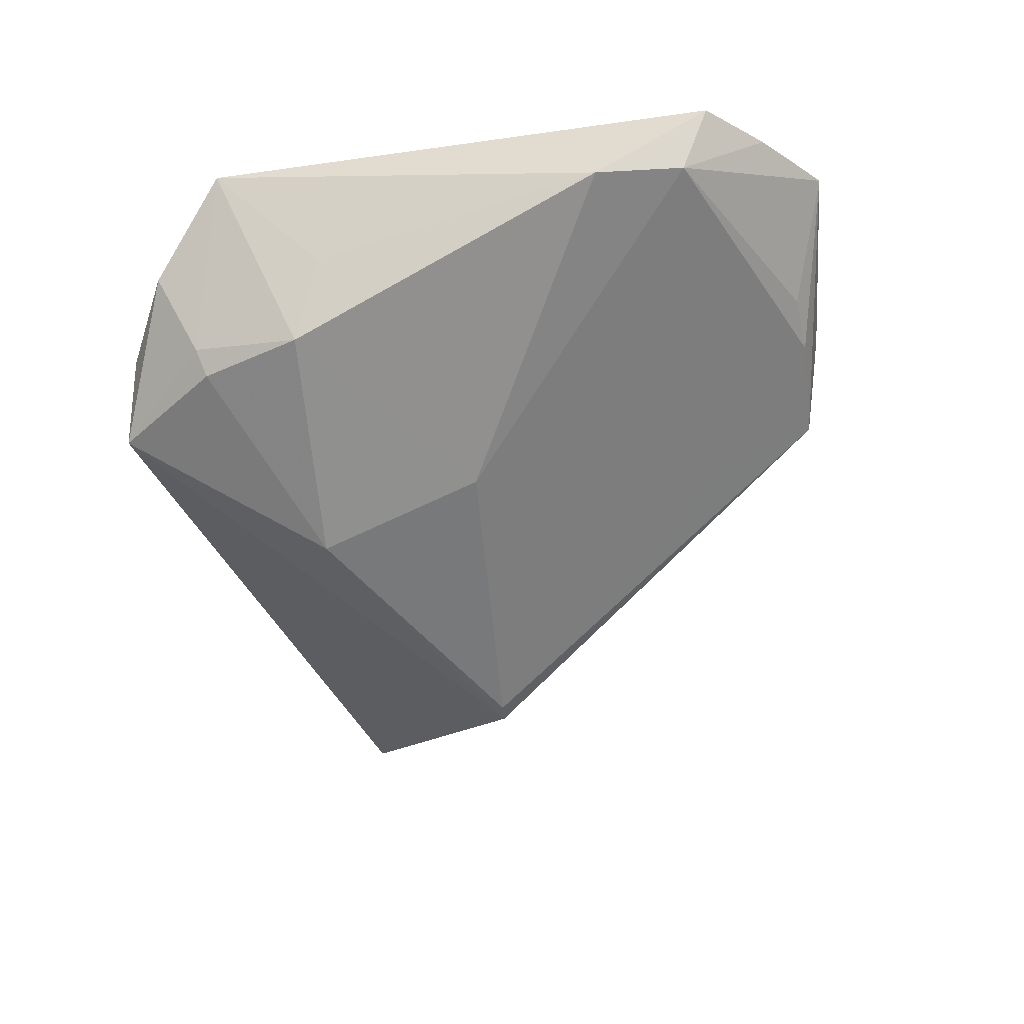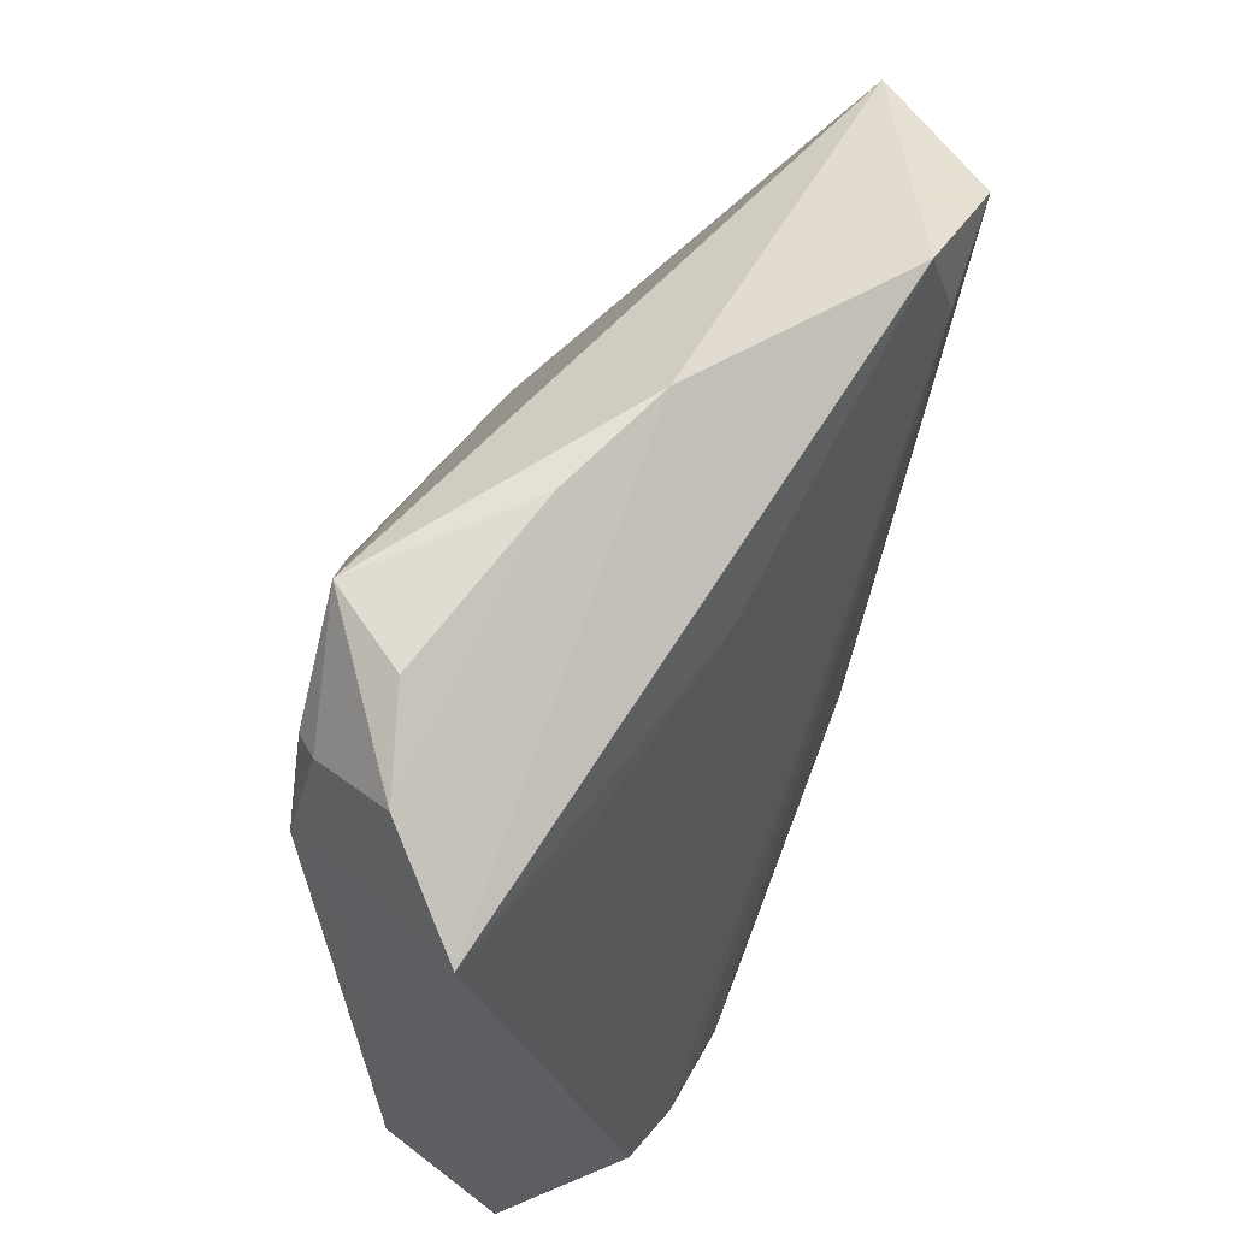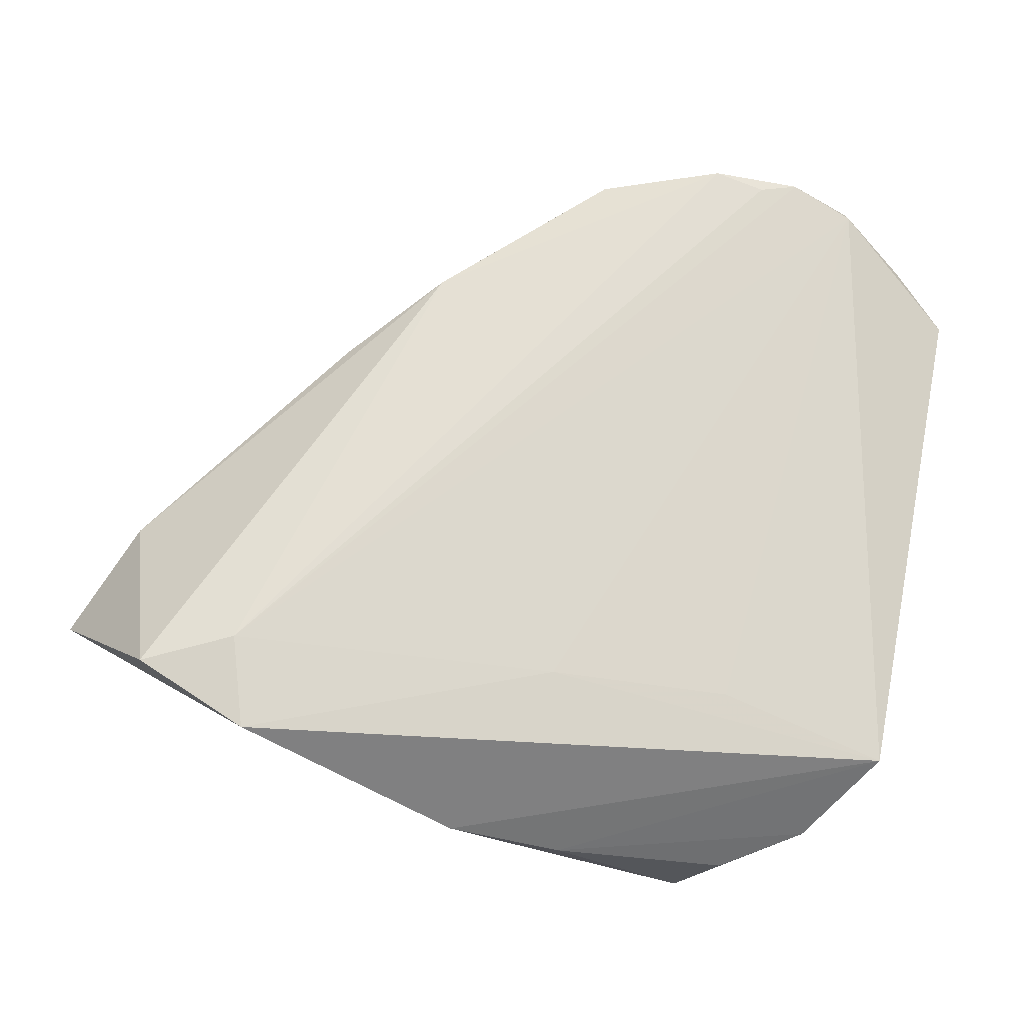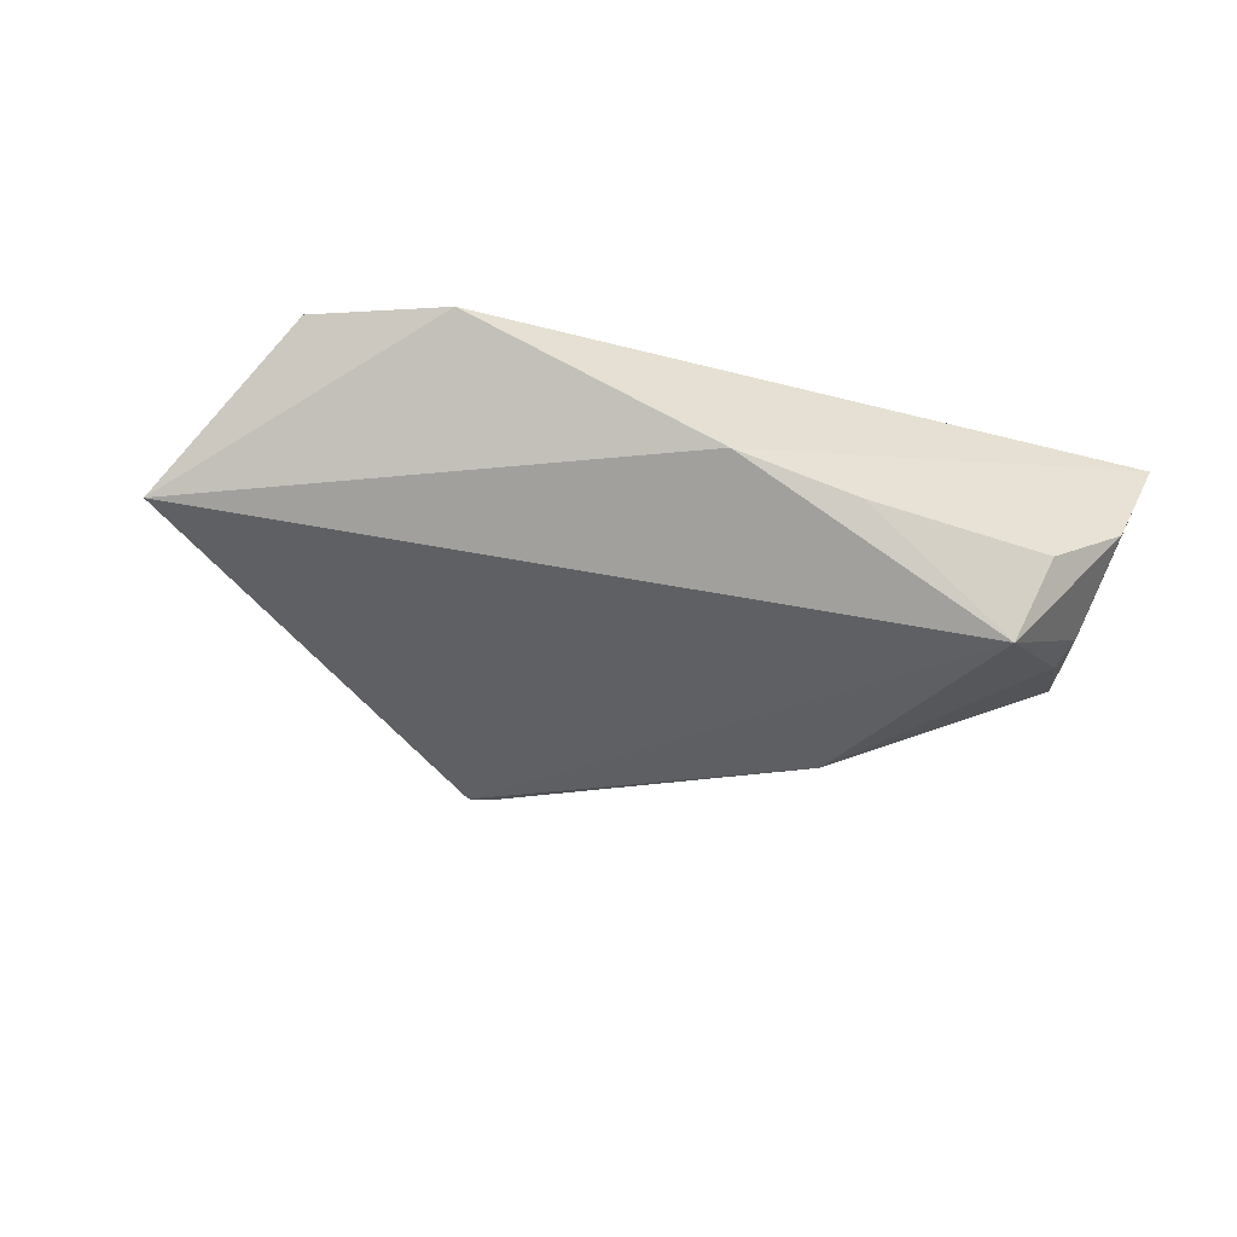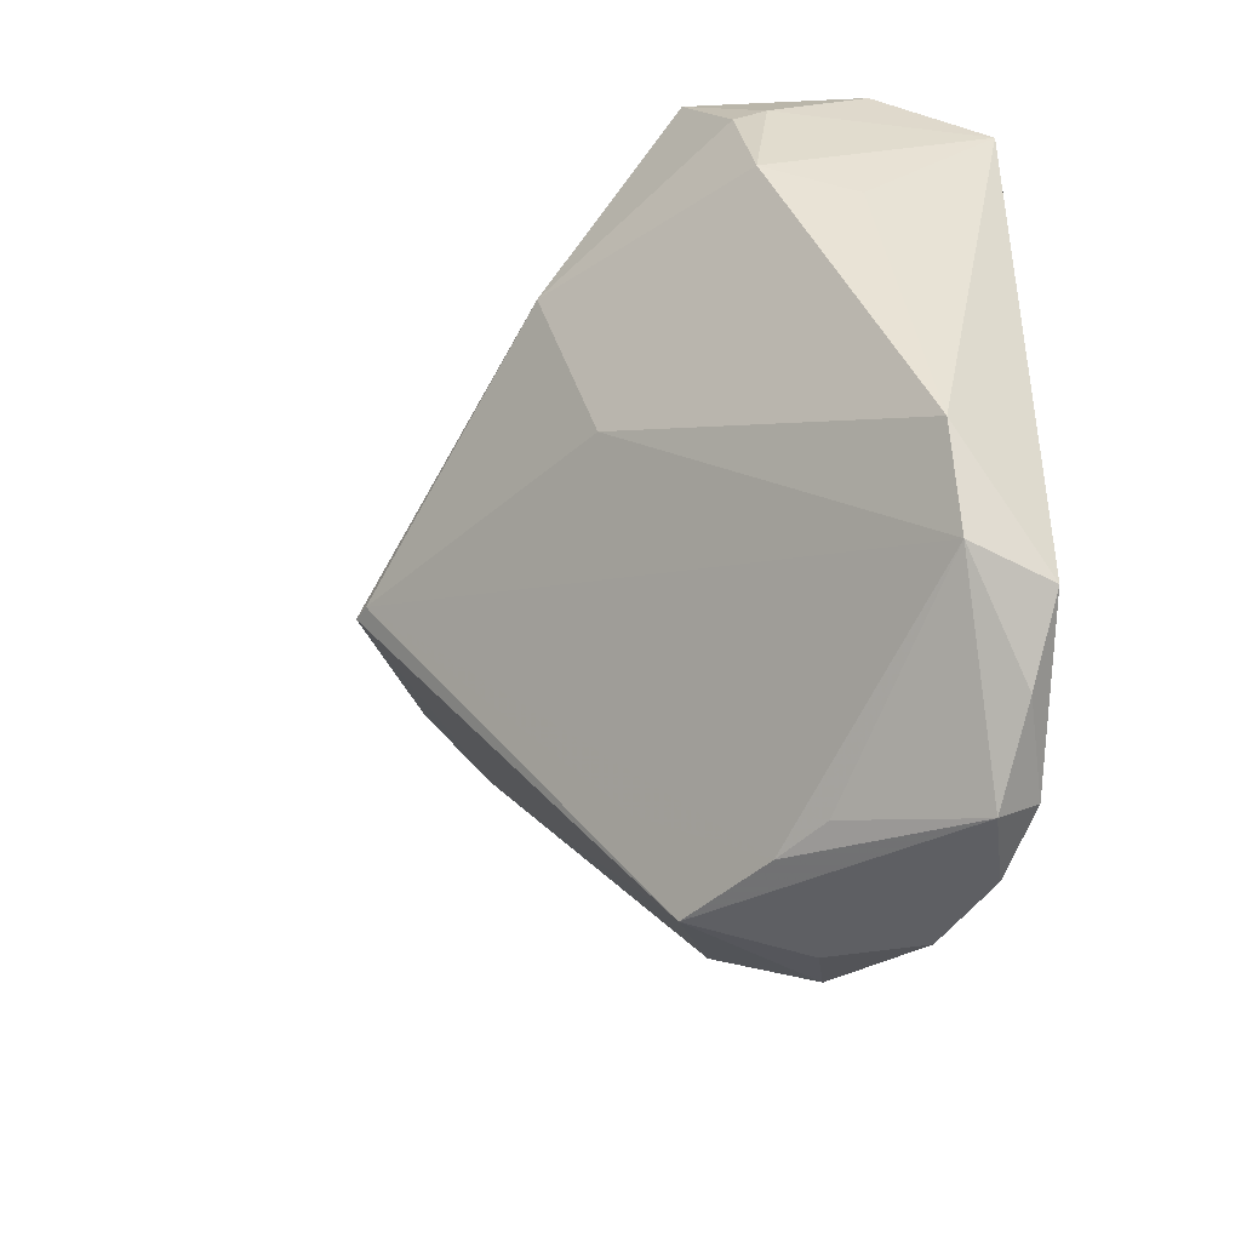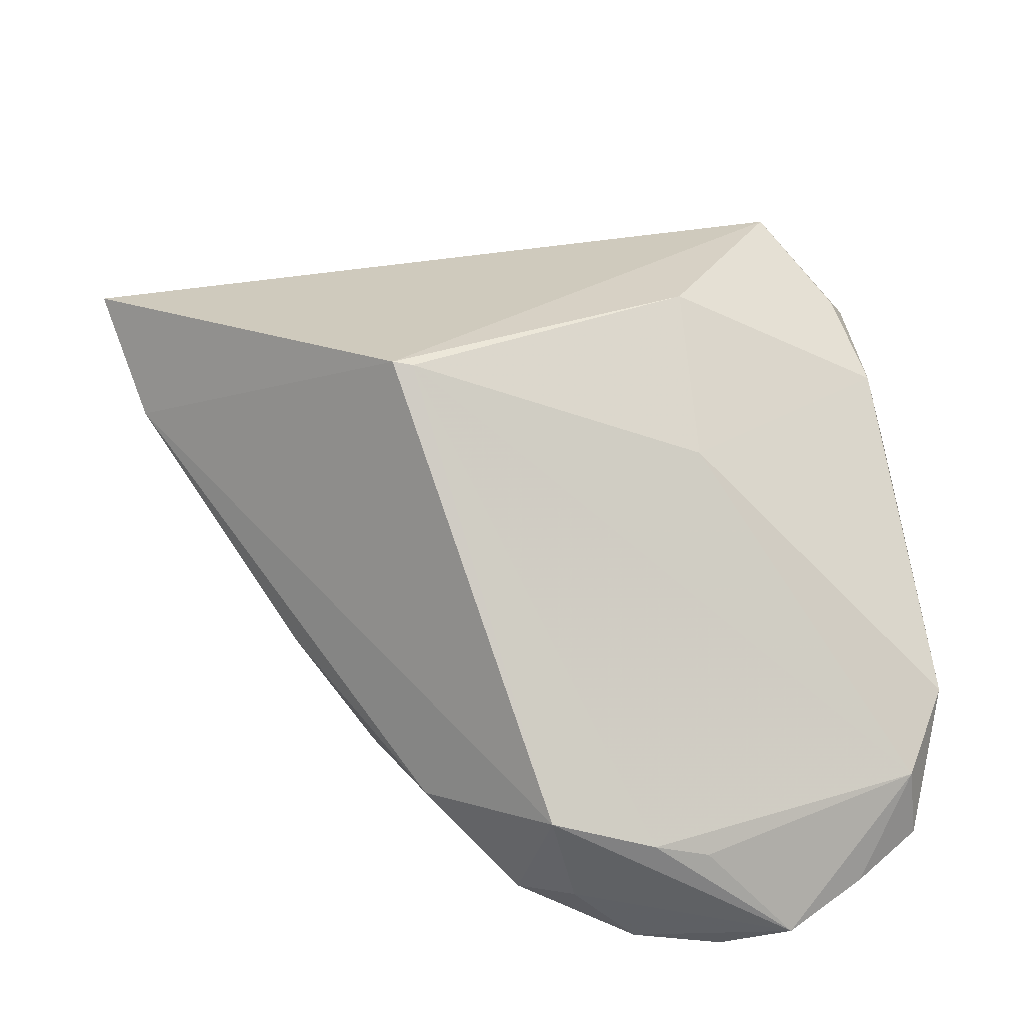
<metadata>
{"format":"obj","ext":"obj","renderer":"f3d","projection":"perspective","resolution":1024,"background":"white","views":[{"elev":-44.4,"azim":-79.6,"up":"+Z"},{"elev":58.0,"azim":-62.6,"up":"+Y"},{"elev":67.3,"azim":-167.4,"up":"+Z"},{"elev":-12.9,"azim":169.6,"up":"+Z"},{"elev":-44.5,"azim":-120.0,"up":"+Y"},{"elev":-35.5,"azim":171.3,"up":"+Y"}]}
</metadata>
<code>
v 0.0476 0.02733 0.002794
v -0.0284 0.03861 -0.009729
v -0.04439 -0.02694 0.004364
v -0.03284 -0.03873 0.01836
v -0.03622 0.02726 -0.009345
v 0.01346 0.003592 -0.01957
v -0.0144 0.04055 0.00222
v 0.01559 0.003807 -0.01954
v 0.02235 -0.01024 0.01384
v -0.02196 -0.03964 0.01957
v 0.007417 -0.02881 0.01312
v 0.04159 0.01535 0.0083
v -0.02939 0.02192 0.01363
v -0.004655 -0.03707 0.002794
v -0.01847 0.0007165 -0.01291
v 0.01288 -0.01965 0.01816
v -0.01588 -0.03772 0.004879
v 0.03443 0.03366 0.01845
v -0.01594 0.01832 -0.01791
v -0.01637 -0.04076 0.01957
v -0.04126 0.0326 0.002217
v -0.02584 -0.0411 0.01931
v -0.01012 0.02428 0.01594
v -0.03246 -0.04162 0.01427
v 0.02482 0.02905 0.01957
v -0.004798 -0.02767 -0.001695
v -0.03804 0.02819 -0.006829
v -0.04639 -0.03006 0.01139
v -0.03959 0.01645 -0.009363
v 0.02155 0.03859 0.01829
v -0.04353 0.01349 -0.001215
v -0.04016 -0.03577 0.01263
v -0.008779 -0.03936 0.0136
v -0.03285 0.03738 -0.001366
v -0.003362 -0.03678 0.01765
v -0.02184 -0.03743 0.006265
v -0.0476 0.02488 0.01088
v -0.0476 -0.01773 0.001481
v -0.002194 0.04162 0.005879
f 8 2 1
f 30 18 1
f 37 38 28
f 3 36 24
f 3 28 38
f 23 30 37
f 27 29 37
f 31 38 37
f 37 29 31
f 31 29 38
f 38 29 15
f 15 3 38
f 30 23 25
f 18 30 25
f 25 16 18
f 32 3 24
f 28 3 32
f 34 7 2
f 37 30 39
f 39 7 37
f 39 30 1
f 1 2 39
f 2 7 39
f 13 23 37
f 5 27 2
f 29 27 5
f 19 15 29
f 29 5 19
f 19 5 2
f 2 8 19
f 3 15 6
f 8 14 6
f 6 19 8
f 15 19 6
f 18 16 12
f 1 18 12
f 12 8 1
f 12 14 8
f 24 14 33
f 14 35 33
f 11 35 14
f 16 35 11
f 14 12 11
f 2 27 21
f 21 34 2
f 21 27 37
f 37 7 21
f 7 34 21
f 3 6 17
f 36 3 17
f 17 14 24
f 24 36 17
f 9 12 16
f 16 11 9
f 9 11 12
f 24 33 20
f 20 33 35
f 20 35 16
f 16 25 20
f 25 10 20
f 23 13 4
f 4 25 23
f 4 13 37
f 37 28 4
f 28 32 4
f 4 32 24
f 26 6 14
f 14 17 26
f 26 17 6
f 22 20 10
f 22 10 25
f 25 4 22
f 24 20 22
f 22 4 24

</code>
